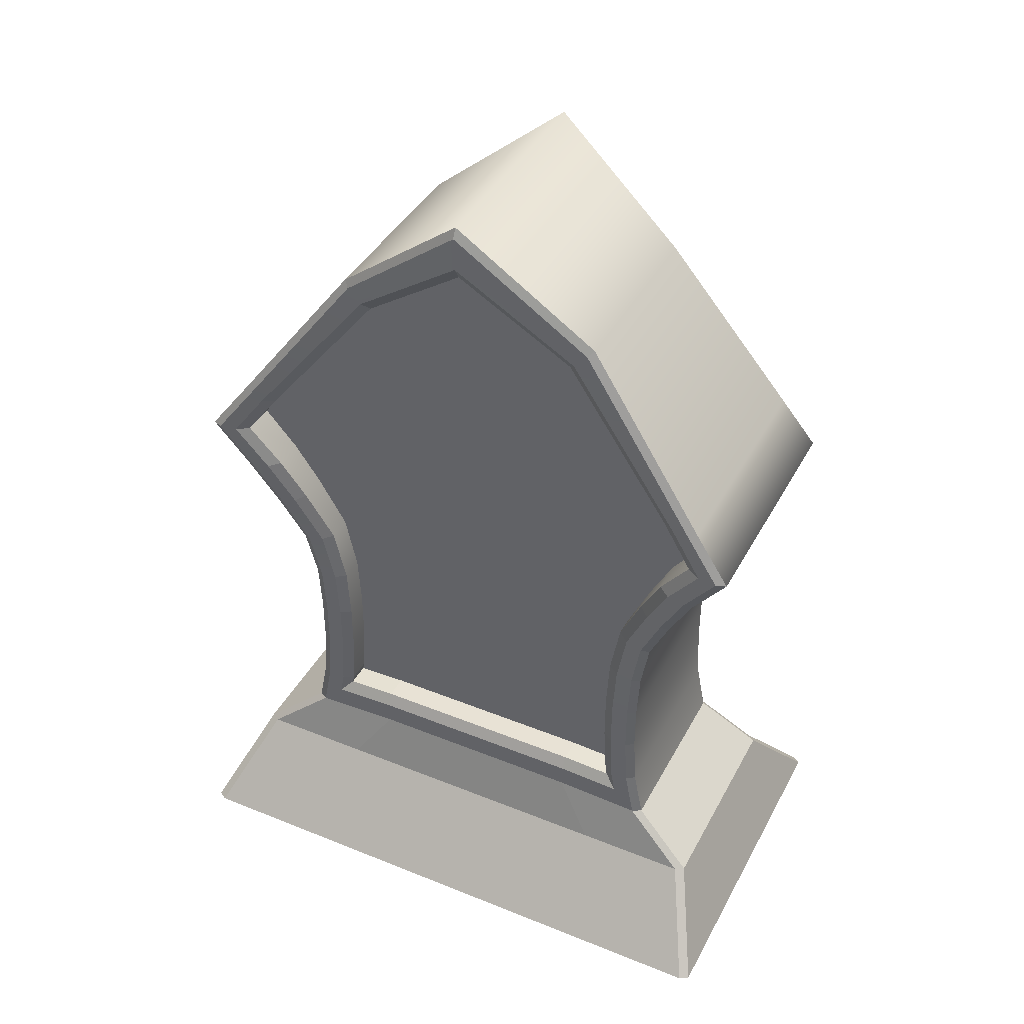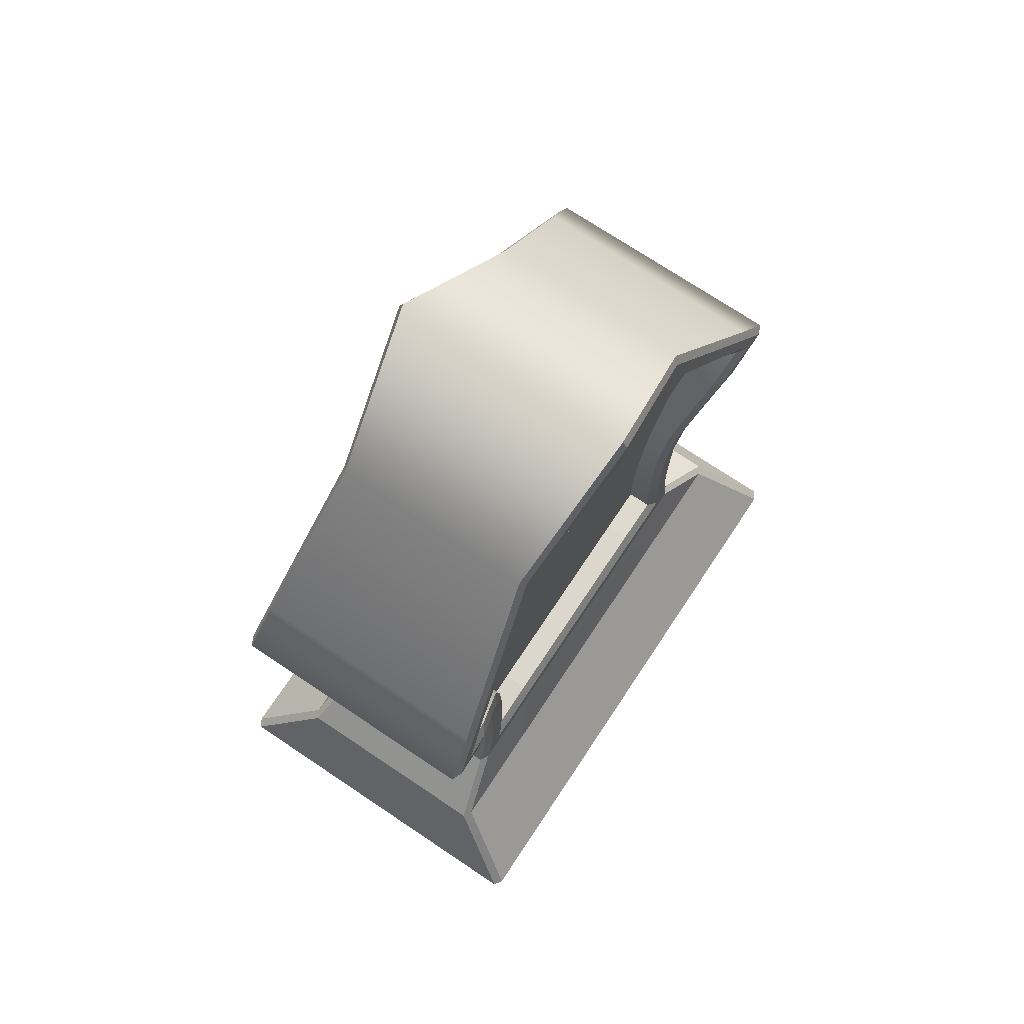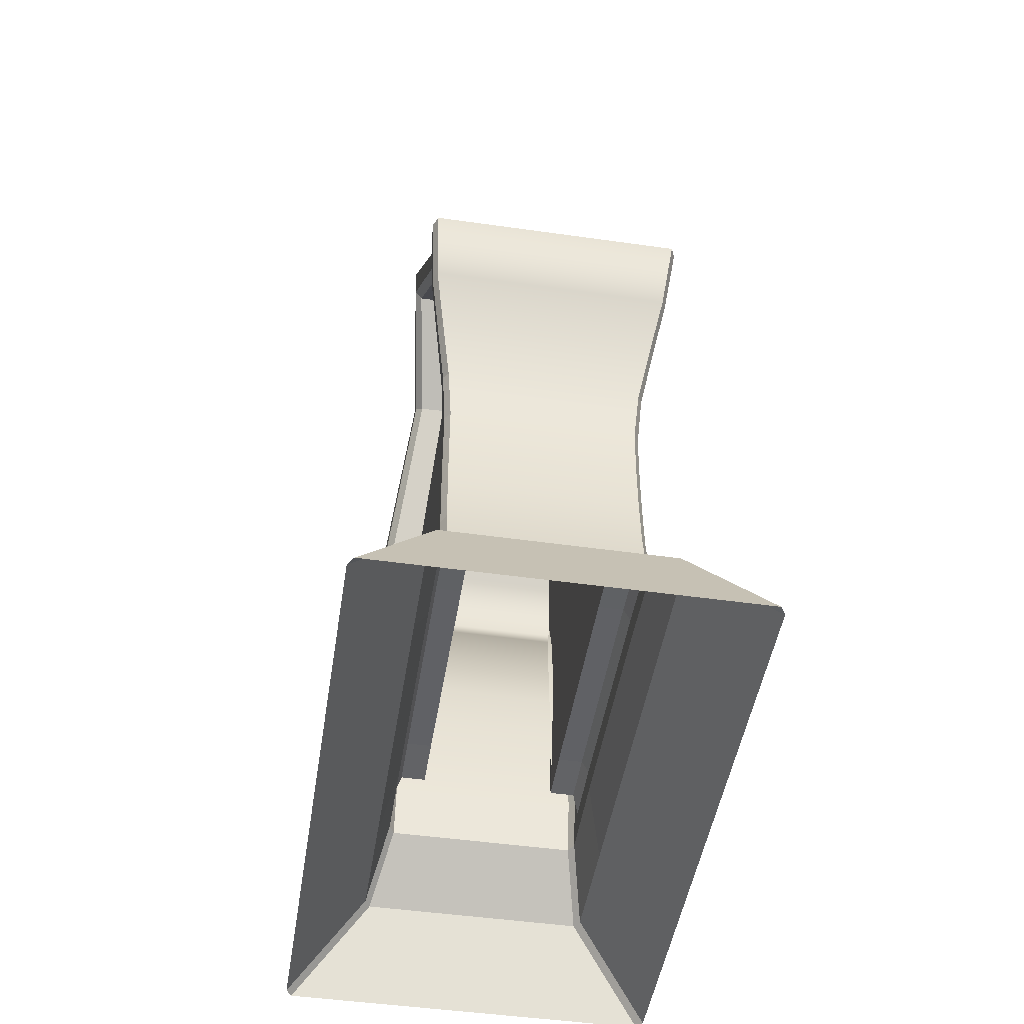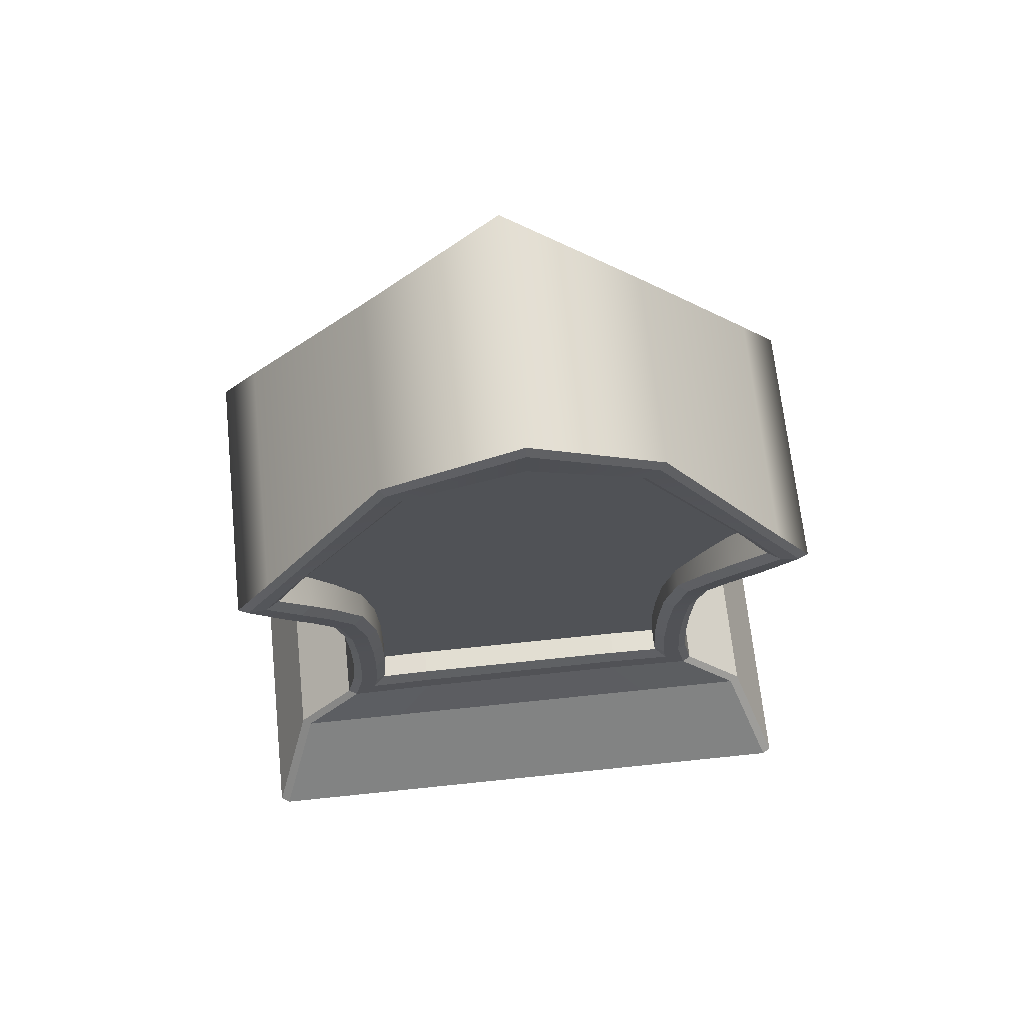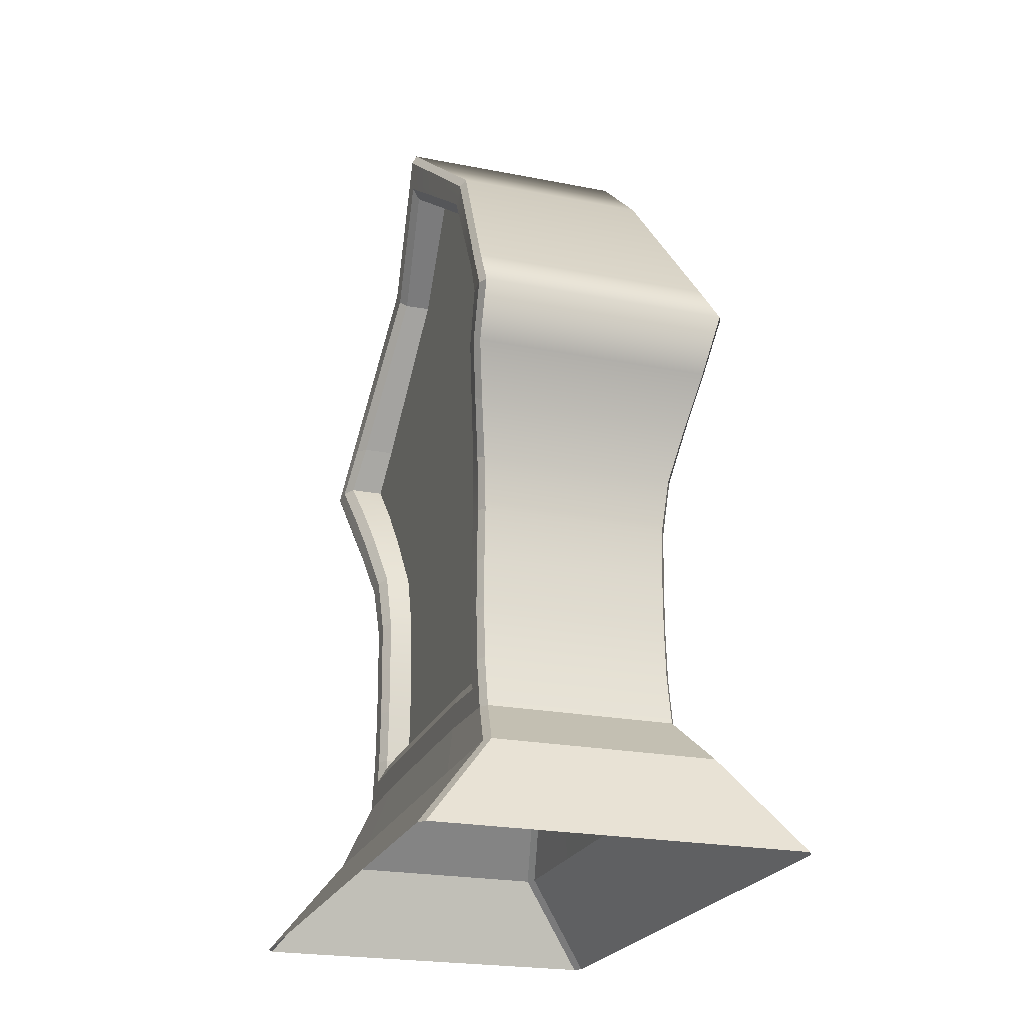
<metadata>
{"format":"obj","ext":"obj","renderer":"f3d","projection":"perspective","resolution":1024,"background":"white","views":[{"elev":40.8,"azim":-63.8,"up":"+Y"},{"elev":73.4,"azim":33.7,"up":"+Y"},{"elev":-48.5,"azim":-9.0,"up":"+Y"},{"elev":67.8,"azim":-96.0,"up":"+Y"},{"elev":-23.1,"azim":161.6,"up":"+Y"}]}
</metadata>
<code>
o Plane
v -0.1456 0.116 -0.1906
v -0.1456 0.116 0
v -0.1456 0.116 0.1906
v 0.1456 0.116 0.1906
v 0.1456 0.116 0
v 0.1456 0.116 -0.1906
v -0.2369 0 -0.1977
v -0.2369 0 0
v -0.2369 0 0.1977
v 0.2369 0 0.1977
v 0.2369 0 0
v 0.2369 0 -0.1977
v 0.1252 0.1861 -0.1421
v 0.1252 0.1861 0
v 0.1252 0.1861 0.1421
v -0.1252 0.1861 0.1421
v -0.1252 0.1861 0
v -0.1252 0.1861 -0.1421
v 0.09608 0.5911 -0.2522
v 0.1034 0.6471 -0.2813
v -0.09608 0.5911 0.2522
v -0.1034 0.6471 0.2813
v 0.1029 0.7531 0.2813
v 0.1034 0.6471 0.2813
v -0.08889 0.9338 0.1379
v -0.1029 0.7531 0.2813
v 0.08889 0.9338 -0.1379
v 0.1029 0.7531 -0.2813
v -0.1029 0.7531 -0.2813
v -0.08889 0.9338 -0.1379
v -0.1036 1.036 0
v 0.08889 0.9338 0.1379
v 0.1036 1.036 0
v -0.1034 0.6471 -0.2813
v 0.08564 0.3115 -0.2022
v 0.08564 0.3772 -0.2022
v 0.08564 0.4465 0.2061
v 0.08564 0.3772 0.2022
v -0.08564 0.3115 0.2022
v -0.08564 0.3772 0.2022
v -0.08564 0.4465 -0.2061
v -0.08564 0.3772 -0.2022
v 0.08564 0.3115 0.2022
v 0.08564 0.2401 0.2064
v -0.08564 0.3115 -0.2022
v -0.08564 0.2401 -0.2064
v 0.08564 0.2299 -0.2084
v 0.08564 0.2401 -0.2064
v -0.08564 0.2299 0.2084
v -0.08564 0.2401 0.2064
v 0.08564 0.4465 -0.2061
v 0.08793 0.5199 -0.22
v -0.08564 0.4465 0.2061
v -0.08793 0.5199 0.22
v 0.09608 0.5911 0.2522
v 0.08793 0.5199 0.22
v -0.09608 0.5911 -0.2522
v -0.08793 0.5199 -0.22
v 0.08564 0.2299 0.2084
v -0.08564 0.2299 -0.2084
v 0.08564 0.2326 -0.1431
v 0.08564 0.2326 0
v 0.08564 0.2326 0.1431
v -0.08564 0.2326 0.1431
v -0.08564 0.2326 0
v -0.08564 0.2326 -0.1431
v 0.1086 0.7001 0.3202
v -0.1086 0.7001 0.3202
v -0.1086 0.7001 -0.3202
v 0.1086 0.7001 -0.3202
v -0.23 0 0.3954
v -0.2369 0 0.3843
v 0.2369 0 0.3843
v 0.23 -0 0.3954
v -0.2369 0 -0.3843
v -0.23 -0 -0.3954
v 0.23 0 -0.3954
v 0.2369 0 -0.3843
v -0.1456 0.116 -0.3327
v -0.1388 0.116 -0.3438
v -0.1388 0.116 0.3438
v -0.1456 0.116 0.3327
v 0.1456 0.116 0.3327
v 0.1388 0.116 0.3438
v 0.1388 0.116 -0.3438
v 0.1456 0.116 -0.3327
v 0.1432 0.5756 -0.2842
v 0.1373 0.5708 -0.2941
v 0.1509 0.6358 -0.3278
v 0.1561 0.6385 -0.3168
v -0.1432 0.5756 0.2842
v -0.1373 0.5708 0.2941
v -0.1509 0.6358 0.3278
v -0.1561 0.6385 0.3168
v 0.1509 0.7576 0.3278
v 0.156 0.7565 0.3165
v 0.1509 0.6358 0.3278
v 0.1561 0.6385 0.3168
v -0.1243 0.969 0.1712
v -0.1307 0.9616 0.1644
v -0.156 0.7565 0.3165
v -0.1509 0.7576 0.3278
v 0.1243 0.969 -0.1712
v 0.1307 0.9616 -0.1644
v 0.156 0.7565 -0.3165
v 0.1509 0.7576 -0.3278
v -0.1509 0.7576 -0.3278
v -0.156 0.7565 -0.3165
v -0.1307 0.9616 -0.1644
v -0.1243 0.969 -0.1712
v -0.1556 1.096 0
v -0.1498 1.109 0
v 0.1307 0.9616 0.1644
v 0.1243 0.969 0.1712
v 0.1556 1.096 0
v 0.1498 1.109 0
v -0.1509 0.6358 -0.3278
v -0.1561 0.6385 -0.3168
v 0.1252 0.3125 -0.2378
v 0.1186 0.3128 -0.2487
v 0.1187 0.3759 -0.2487
v 0.1252 0.3762 -0.2378
v 0.1252 0.4422 0.2415
v 0.1188 0.4408 0.2524
v 0.1187 0.3759 0.2487
v 0.1252 0.3762 0.2378
v -0.1252 0.3125 0.2378
v -0.1186 0.3128 0.2487
v -0.1187 0.3759 0.2487
v -0.1252 0.3762 0.2378
v -0.1252 0.4422 -0.2415
v -0.1188 0.4408 -0.2524
v -0.1187 0.3759 -0.2487
v -0.1252 0.3762 -0.2378
v 0.1252 0.3125 0.2378
v 0.1186 0.3128 0.2487
v 0.1186 0.2459 0.2526
v 0.1252 0.2445 0.2417
v -0.1252 0.3125 -0.2378
v -0.1186 0.3128 -0.2487
v -0.1186 0.2459 -0.2526
v -0.1252 0.2445 -0.2417
v 0.1252 0.1814 -0.2538
v 0.1185 0.181 -0.2652
v 0.1186 0.2459 -0.2526
v 0.1252 0.2445 -0.2417
v -0.1252 0.1814 0.2538
v -0.1185 0.181 0.2652
v -0.1186 0.2459 0.2526
v -0.1252 0.2445 0.2417
v 0.1252 0.4422 -0.2415
v 0.1188 0.4408 -0.2524
v 0.1244 0.5058 -0.2647
v 0.1304 0.5091 -0.2542
v -0.1252 0.4422 0.2415
v -0.1188 0.4408 0.2524
v -0.1244 0.5058 0.2647
v -0.1304 0.5091 0.2542
v 0.1432 0.5756 0.2842
v 0.1373 0.5708 0.2941
v 0.1244 0.5058 0.2647
v 0.1304 0.5091 0.2542
v -0.1432 0.5756 -0.2842
v -0.1373 0.5708 -0.2941
v -0.1244 0.5058 -0.2647
v -0.1304 0.5091 -0.2542
v 0.1252 0.1814 0.2538
v 0.1185 0.181 0.2652
v -0.1252 0.1814 -0.2538
v -0.1185 0.181 -0.2652
v 0.1631 0.6975 0.3605
v 0.1575 0.6967 0.3732
v -0.1631 0.6975 0.3605
v -0.1575 0.6967 0.3732
v -0.1631 0.6975 -0.3605
v -0.1575 0.6967 -0.3732
v 0.1575 0.6967 -0.3732
v 0.1631 0.6975 -0.3605
v -0.1539 0.6436 -0.2956
v -0.1439 0.6471 -0.2813
v -0.1539 0.6436 0.2956
v -0.1439 0.6471 0.2813
v 0.1539 0.6436 0.2956
v 0.1439 0.6471 0.2813
v 0.1539 0.6436 -0.2956
v 0.1439 0.6471 -0.2813
v -0.1305 0.9428 0.1471
v -0.1218 0.9334 0.1383
v -0.1432 0.7531 0.2813
v -0.1536 0.7545 0.2962
v 0.1536 0.7545 0.2962
v 0.1432 0.7531 0.2813
v 0.1305 0.9428 -0.1471
v 0.1218 0.9334 -0.1383
v 0.1432 0.7531 -0.2813
v 0.1536 0.7545 -0.2962
v -0.1536 0.7545 -0.2962
v -0.1432 0.7531 -0.2813
v -0.1218 0.9334 -0.1383
v -0.1305 0.9428 -0.1471
v -0.1442 1.035 0
v -0.1535 1.051 0
v 0.1218 0.9334 0.1383
v 0.1305 0.9428 0.1471
v 0.1442 1.035 0
v 0.1535 1.051 0
v 0.1252 0.3768 -0.2158
v 0.1167 0.3772 -0.2022
v 0.1252 0.3768 0.2158
v 0.1167 0.3772 0.2022
v -0.1252 0.3768 0.2158
v -0.1167 0.3772 0.2022
v -0.1252 0.3768 -0.2158
v -0.1167 0.3772 -0.2022
v 0.1252 0.2417 0.2193
v 0.1167 0.2401 0.2064
v -0.1252 0.2417 -0.2193
v -0.1167 0.2401 -0.2064
v 0.1252 0.2417 -0.2193
v 0.1167 0.2401 -0.2064
v -0.1252 0.2417 0.2193
v -0.1167 0.2401 0.2064
v 0.1295 0.5157 -0.2335
v 0.1204 0.5199 -0.22
v -0.1295 0.5157 0.2335
v -0.1204 0.5199 0.22
v 0.1295 0.5157 0.2335
v 0.1204 0.5199 0.22
v -0.1295 0.5157 -0.2335
v -0.1204 0.5199 -0.22
v 0.1252 0.2127 0.2245
v 0.1167 0.2299 0.2084
v -0.1252 0.2127 -0.2245
v -0.1167 0.2299 -0.2084
v 0.1167 0.2299 -0.2084
v 0.1252 0.2127 -0.2245
v -0.1167 0.2299 0.2084
v -0.1252 0.2127 0.2245
v -0.1168 0.2326 -0.1431
v -0.1252 0.2164 -0.1427
v -0.1168 0.2326 0
v -0.1252 0.2165 0
v -0.1252 0.2164 0.1427
v -0.1168 0.2326 0.1431
v 0.1168 0.2326 0.1431
v 0.1252 0.2164 0.1427
v 0.1168 0.2326 0
v 0.1252 0.2165 0
v 0.1252 0.2164 -0.1427
v 0.1168 0.2326 -0.1431
v 0.1167 0.3115 -0.2022
v 0.1252 0.3118 -0.2155
v -0.1167 0.3115 0.2022
v -0.1252 0.3118 0.2155
v 0.1167 0.3115 0.2022
v 0.1252 0.3118 0.2155
v -0.1167 0.3115 -0.2022
v -0.1252 0.3118 -0.2155
v 0.1167 0.4465 0.2061
v 0.1252 0.4448 0.2199
v -0.1167 0.4465 -0.2061
v -0.1252 0.4448 -0.2199
v 0.1167 0.4465 -0.2061
v 0.1252 0.4448 -0.2199
v -0.1167 0.4465 0.2061
v -0.1252 0.4448 0.2199
v 0.1329 0.5911 -0.2522
v 0.1421 0.5849 -0.265
v -0.1329 0.5911 0.2522
v -0.1421 0.5849 0.265
v 0.1329 0.5911 0.2522
v 0.1421 0.5849 0.265
v -0.1329 0.5911 -0.2522
v -0.1421 0.5849 -0.265
v 0.1519 0.7001 0.3202
v 0.1615 0.699 0.3368
v -0.1519 0.7001 0.3202
v -0.1615 0.699 0.3368
v -0.1519 0.7001 -0.3202
v -0.1615 0.699 -0.3368
v 0.1615 0.699 -0.3368
v 0.1519 0.7001 -0.3202
f 86 6 12 78
f 4 83 73 10
f 80 85 77 76
f 1 79 75 7
f 223 264 151 154
f 225 266 155 158
f 197 200 109 108
f 85 80 170 144
f 6 5 11 12
f 5 4 10 11
f 84 81 71 74
f 3 2 8 9
f 2 1 7 8
f 282 195 28 70
f 193 196 105 104
f 203 192 23 32
f 177 176 107 106
f 102 95 114 99
f 253 212 40 39
f 219 236 143 146
f 217 258 139 142
f 215 256 135 138
f 209 260 123 126
f 129 125 124 156
f 229 274 163 166
f 5 6 13 14
f 4 5 14 15
f 6 86 143 13
f 2 3 16 17
f 1 2 17 18
f 3 82 147 16
f 83 4 15 167
f 79 1 18 169
f 81 84 168 148
f 186 282 70 20
f 120 140 133 121
f 221 238 147 150
f 207 252 119 122
f 227 272 159 162
f 92 160 97 93
f 88 164 117 89
f 256 209 126 135
f 153 165 164 88
f 157 161 160 92
f 184 271 55 24
f 187 190 101 100
f 110 103 106 107
f 201 199 30 31
f 251 208 36 35
f 99 114 116 112
f 191 204 113 96
f 180 273 57 34
f 112 116 103 110
f 205 203 32 33
f 275 184 24 67
f 174 172 95 102
f 145 141 140 120
f 156 124 161 157
f 149 137 136 128
f 152 132 165 153
f 148 168 137 149
f 144 170 141 145
f 244 237 49 64
f 239 241 65 66
f 226 269 21 54
f 228 259 37 56
f 230 261 41 58
f 234 239 66 60
f 218 234 60 46
f 220 251 35 48
f 247 250 61 62
f 250 235 47 61
f 245 247 62 63
f 241 244 64 65
f 224 267 19 52
f 222 253 39 50
f 121 133 132 152
f 211 254 127 130
f 212 265 53 40
f 216 232 59 44
f 128 136 125 129
f 213 262 131 134
f 210 255 43 38
f 214 257 45 42
f 89 117 176 177
f 93 97 172 174
f 188 201 31 25
f 208 263 51 36
f 19 20 70 28 27 33 32 23 67 24 55 56 37 38 43 44 59 63 62 61 47 48 35 36 51 52
f 22 68 26 25 31 30 29 69 34 57 58 41 42 45 46 60 66 65 64 49 50 39 40 53 54 21
f 272 183 98 159
f 248 246 15 14
f 266 211 130 155
f 261 214 42 41
f 202 187 100 111
f 246 231 167 15
f 258 213 134 139
f 265 226 54 53
f 206 193 104 115
f 243 242 17 16
f 231 215 138 167
f 271 228 56 55
f 198 279 69 29
f 242 240 18 17
f 233 217 142 169
f 267 186 20 19
f 200 202 111 109
f 240 233 169 18
f 252 219 146 119
f 269 182 22 21
f 277 189 26 68
f 238 243 16 147
f 254 221 150 127
f 192 275 67 23
f 236 249 13 143
f 268 223 154 87
f 204 206 115 113
f 237 222 50 49
f 270 225 158 91
f 195 194 27 28
f 263 224 52 51
f 260 227 162 123
f 274 179 118 163
f 259 210 38 37
f 262 229 166 131
f 196 281 178 105
f 255 216 44 43
f 257 218 46 45
f 190 278 173 101
f 273 230 58 57
f 281 185 90 178
f 235 220 48 47
f 264 207 122 151
f 232 245 63 59
f 182 277 68 22
f 249 248 14 13
f 278 181 94 173
f 276 191 96 171
f 194 205 33 27
f 183 276 171 98
f 181 270 91 94
f 189 188 25 26
f 280 197 108 175
f 199 198 29 30
f 179 280 175 118
f 185 268 87 90
f 71 81 82 72
f 80 76 75 79
f 73 83 84 74
f 77 85 86 78
f 88 89 90 87
f 168 84 83 167
f 92 93 94 91
f 170 80 79 169
f 172 97 98 171
f 100 101 102 99
f 104 105 106 103
f 108 109 110 107
f 109 111 112 110
f 111 100 99 112
f 96 113 114 95
f 113 115 116 114
f 115 104 103 116
f 176 117 118 175
f 178 90 89 177
f 174 102 101 173
f 120 121 122 119
f 124 125 126 123
f 128 129 130 127
f 132 133 134 131
f 136 137 138 135
f 140 141 142 139
f 144 145 146 143
f 148 149 150 147
f 152 153 154 151
f 156 157 158 155
f 160 161 162 159
f 164 165 166 163
f 137 168 167 138
f 141 170 169 142
f 85 144 143 86
f 81 148 147 82
f 145 120 119 146
f 149 128 127 150
f 125 136 135 126
f 133 140 139 134
f 161 124 123 162
f 165 132 131 166
f 121 152 151 122
f 129 156 155 130
f 153 88 87 154
f 157 92 91 158
f 97 160 159 98
f 117 164 163 118
f 95 172 171 96
f 93 174 173 94
f 107 176 175 108
f 105 178 177 106
f 82 3 9 72
f 268 185 186 267
f 270 181 182 269
f 276 183 184 275
f 188 189 190 187
f 194 195 196 193
f 198 199 200 197
f 199 201 202 200
f 201 188 187 202
f 192 203 204 191
f 203 205 206 204
f 205 194 193 206
f 280 179 180 279
f 282 186 185 281
f 278 190 189 277
f 252 207 208 251
f 260 209 210 259
f 254 211 212 253
f 262 213 214 261
f 256 215 216 255
f 258 217 218 257
f 236 219 220 235
f 238 221 222 237
f 264 223 224 263
f 266 225 226 265
f 272 227 228 271
f 274 229 230 273
f 215 231 232 216
f 217 233 234 218
f 250 247 248 249
f 247 245 246 248
f 245 232 231 246
f 244 241 242 243
f 241 239 240 242
f 239 234 233 240
f 237 244 243 238
f 235 250 249 236
f 219 252 251 220
f 221 254 253 222
f 209 256 255 210
f 213 258 257 214
f 227 260 259 228
f 229 262 261 230
f 207 264 263 208
f 211 266 265 212
f 223 268 267 224
f 225 270 269 226
f 183 272 271 184
f 179 274 273 180
f 191 276 275 192
f 181 278 277 182
f 197 280 279 198
f 195 282 281 196
f 279 180 34 69

</code>
